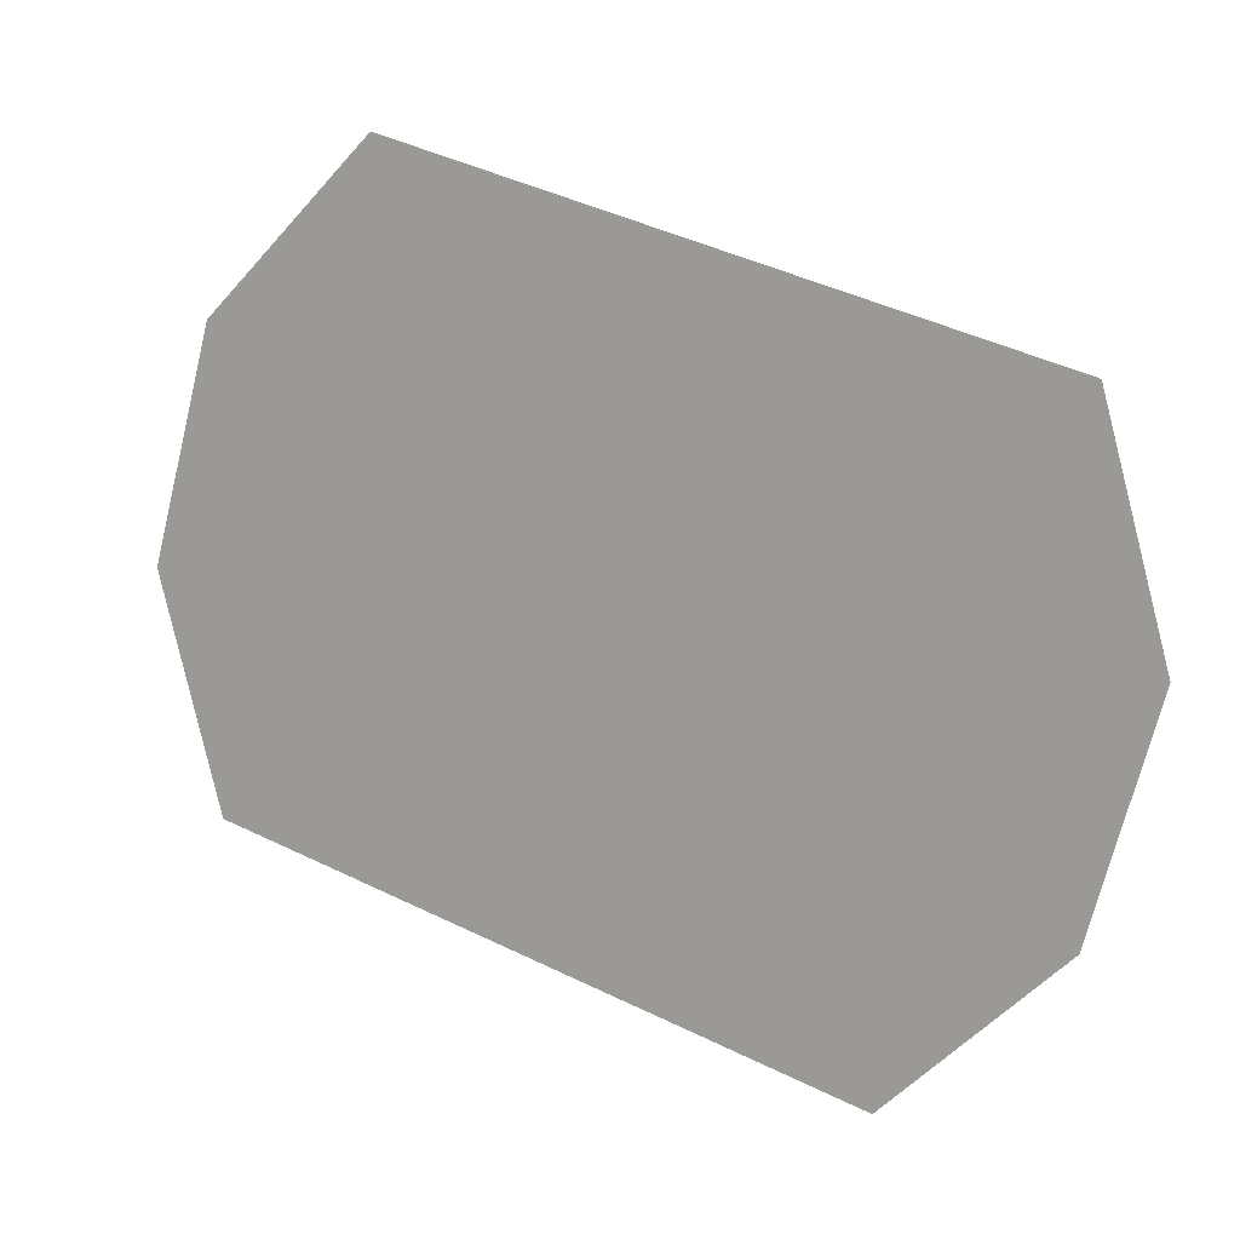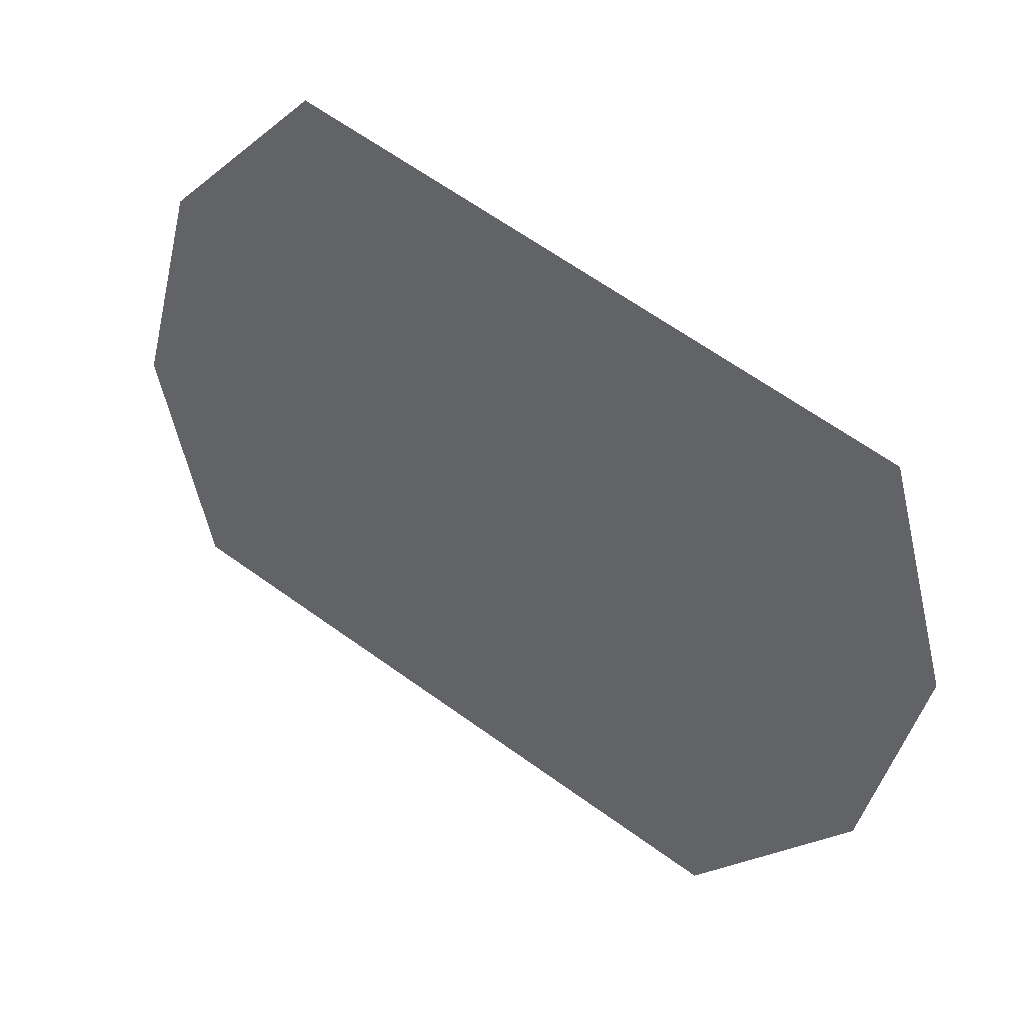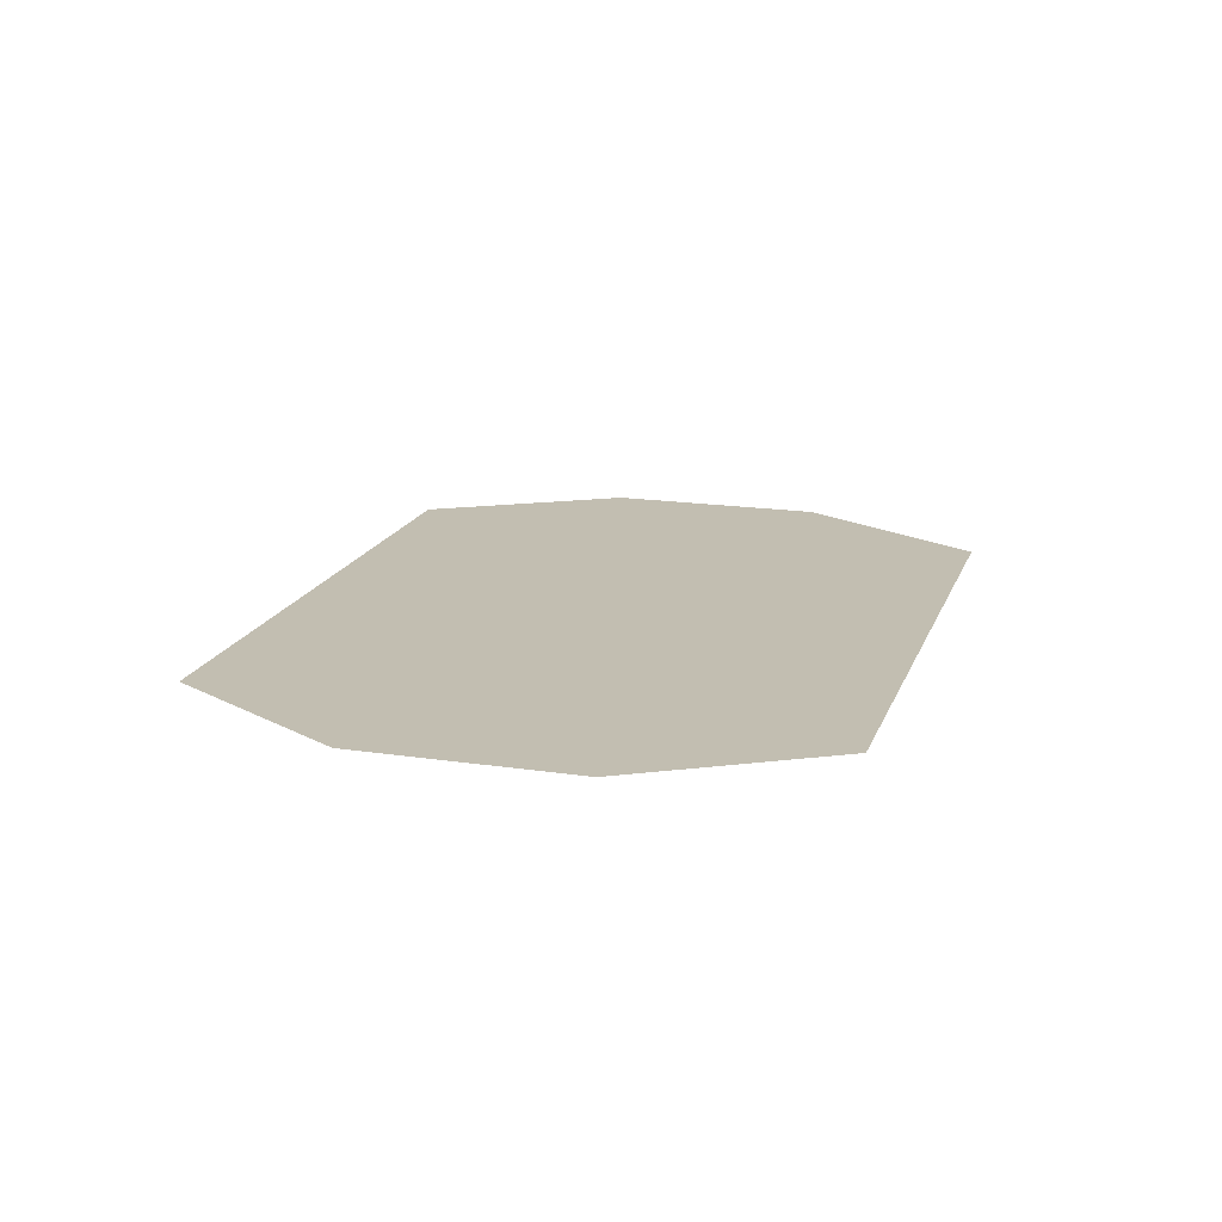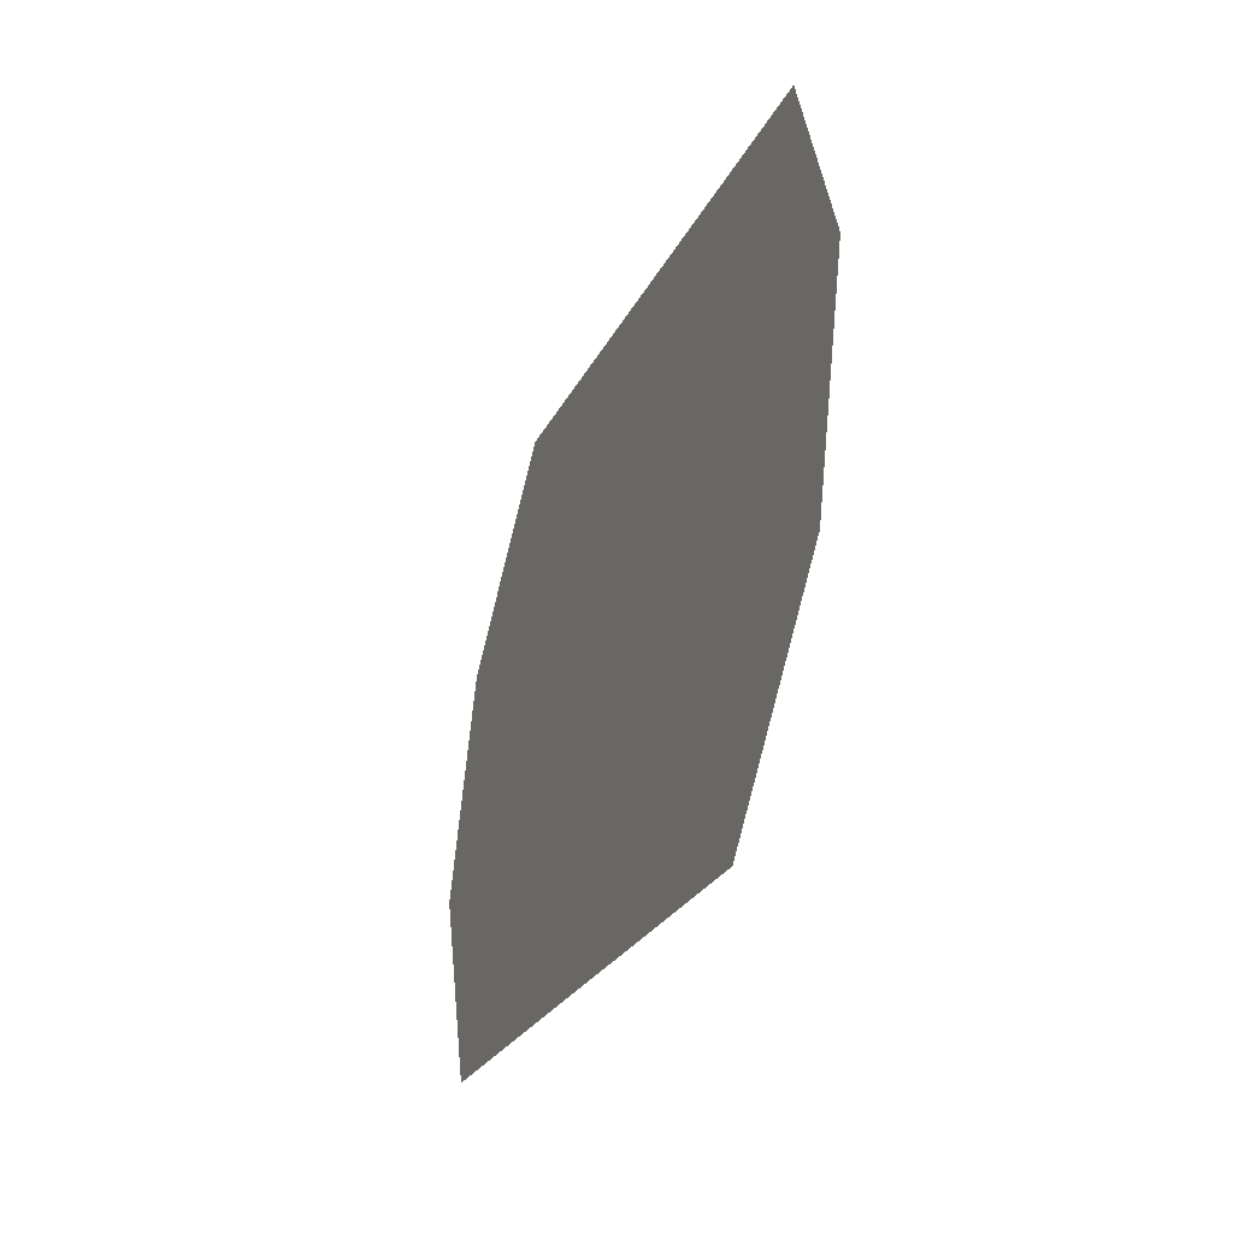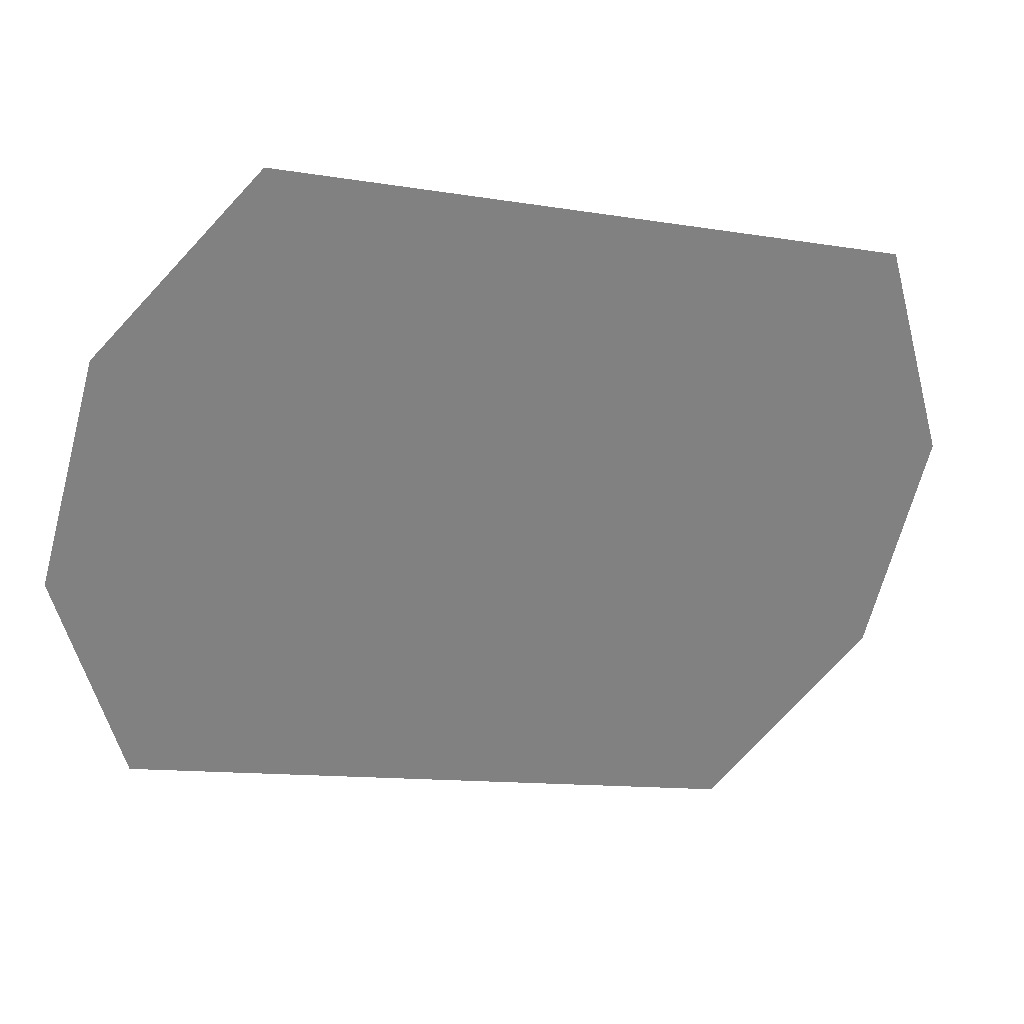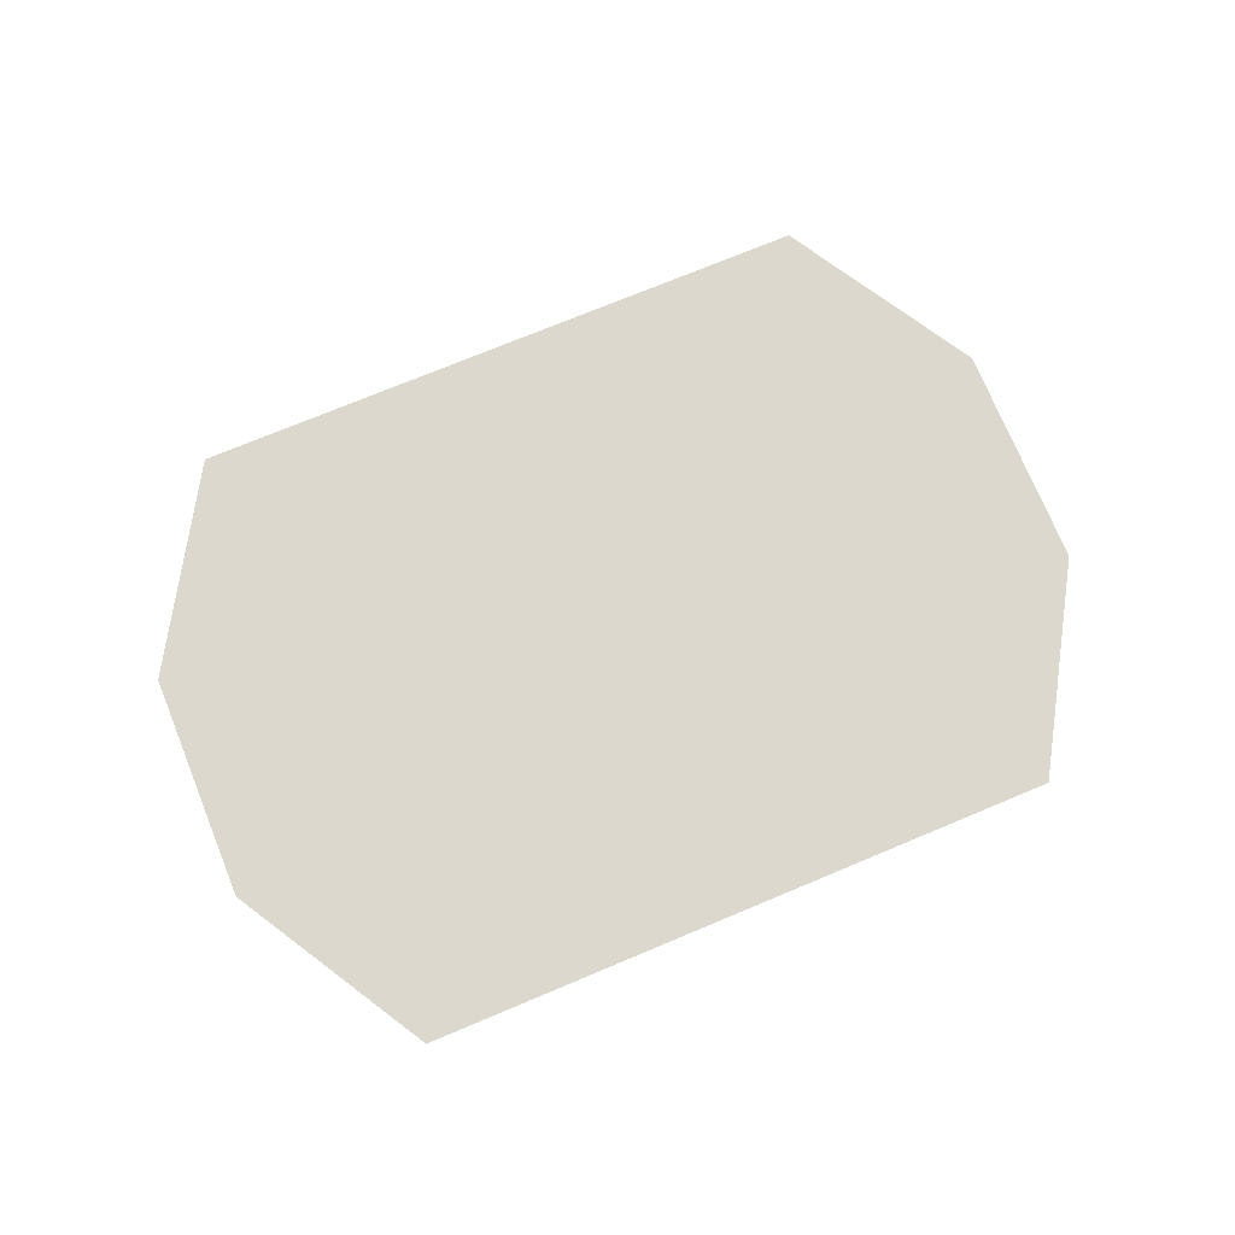
<metadata>
{"format":"obj","ext":"obj","renderer":"f3d","projection":"perspective","resolution":1024,"background":"white","views":[{"elev":13.0,"azim":-153.3,"up":"+Z"},{"elev":38.6,"azim":-146.7,"up":"+Z"},{"elev":17.1,"azim":-88.5,"up":"+Y"},{"elev":-38.6,"azim":-110.0,"up":"+Z"},{"elev":29.4,"azim":162.3,"up":"+Z"},{"elev":72.3,"azim":-37.5,"up":"+Y"}]}
</metadata>
<code>
o mesh20/mesh20-geometry#mesh20-geometry
v -0.2705 0.7358 0.4792
v -0.2747 0.7358 0.4816
v -0.275 0.7358 0.4804
v -0.2702 0.7358 0.4804
v -0.2747 0.7358 0.4792
v -0.2705 0.7358 0.4816
v -0.2738 0.7358 0.4784
v -0.2714 0.7358 0.4824
f 1 2 3
f 3 2 1
f 4 2 1
f 1 2 4
f 1 3 5
f 5 3 1
f 4 6 2
f 2 6 4
f 1 5 7
f 7 5 1
f 6 8 2
f 2 8 6

</code>
